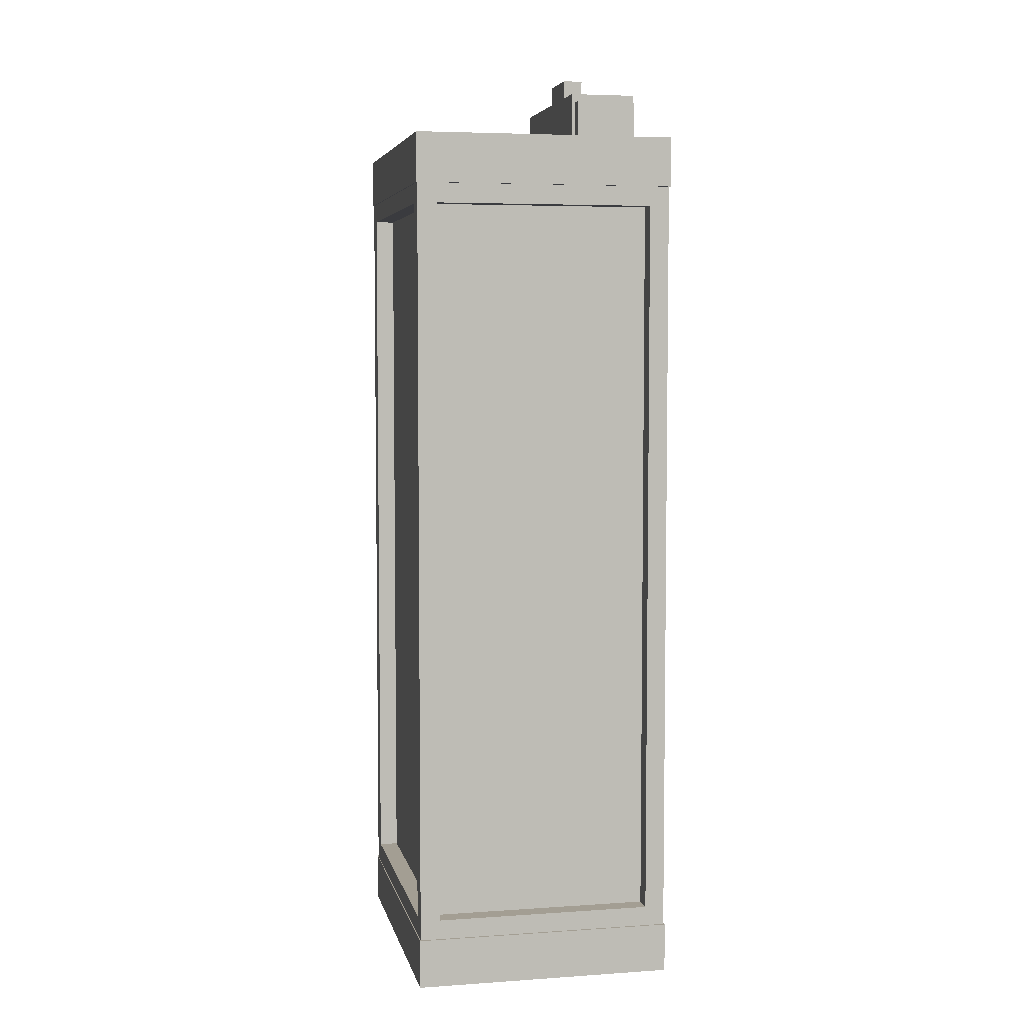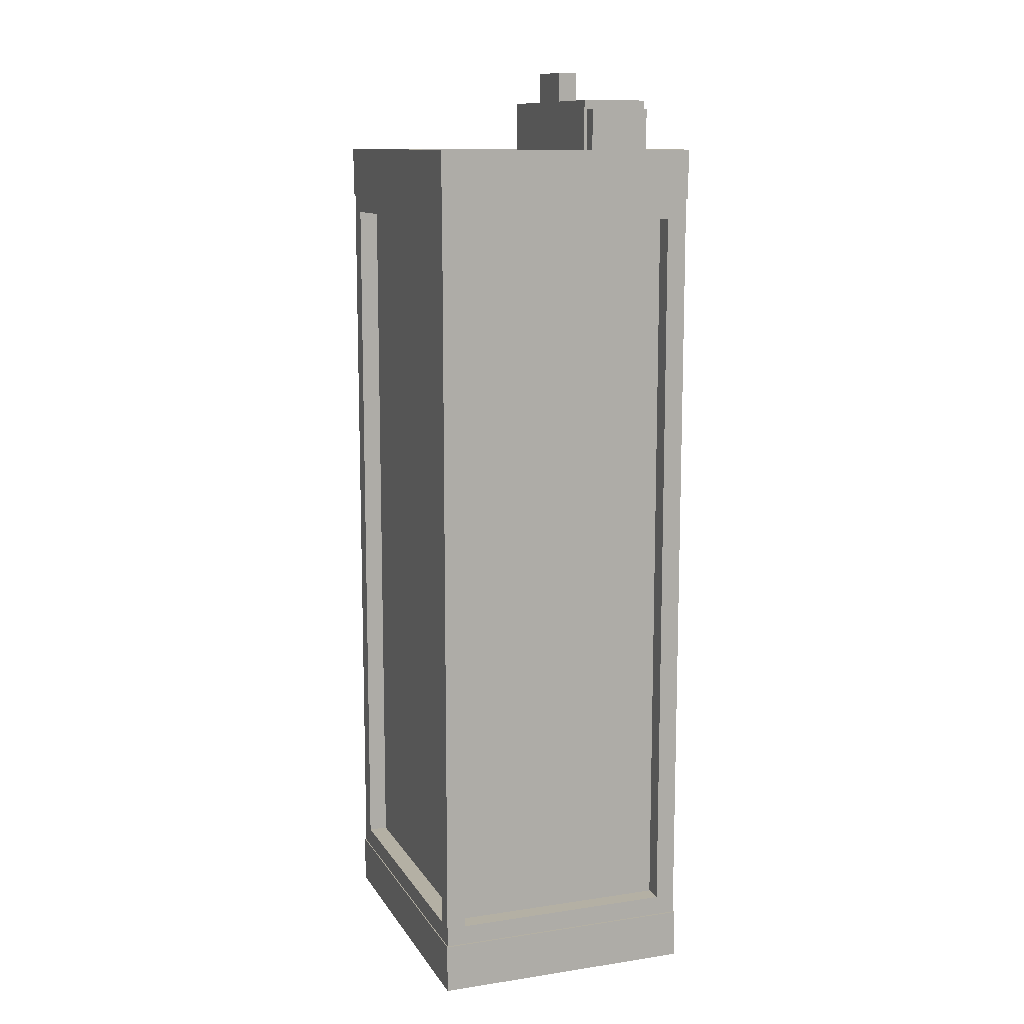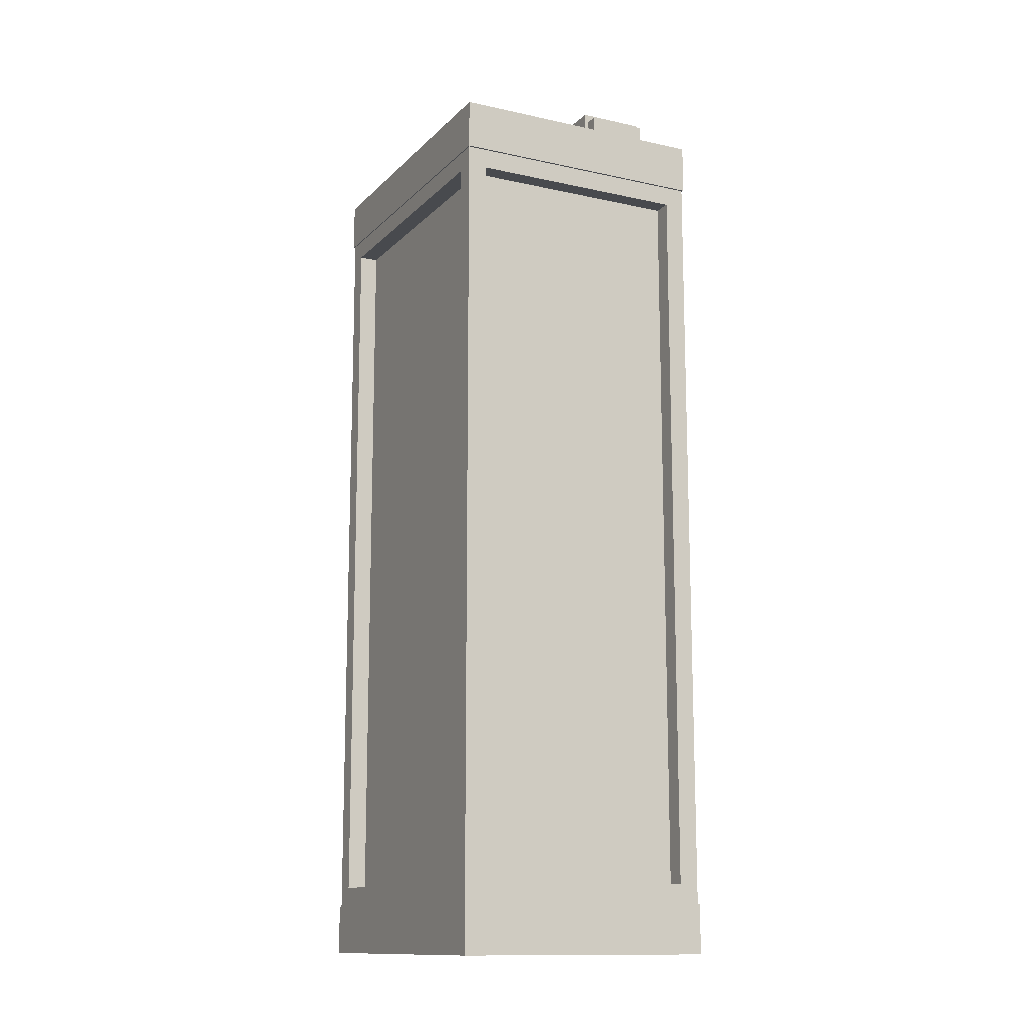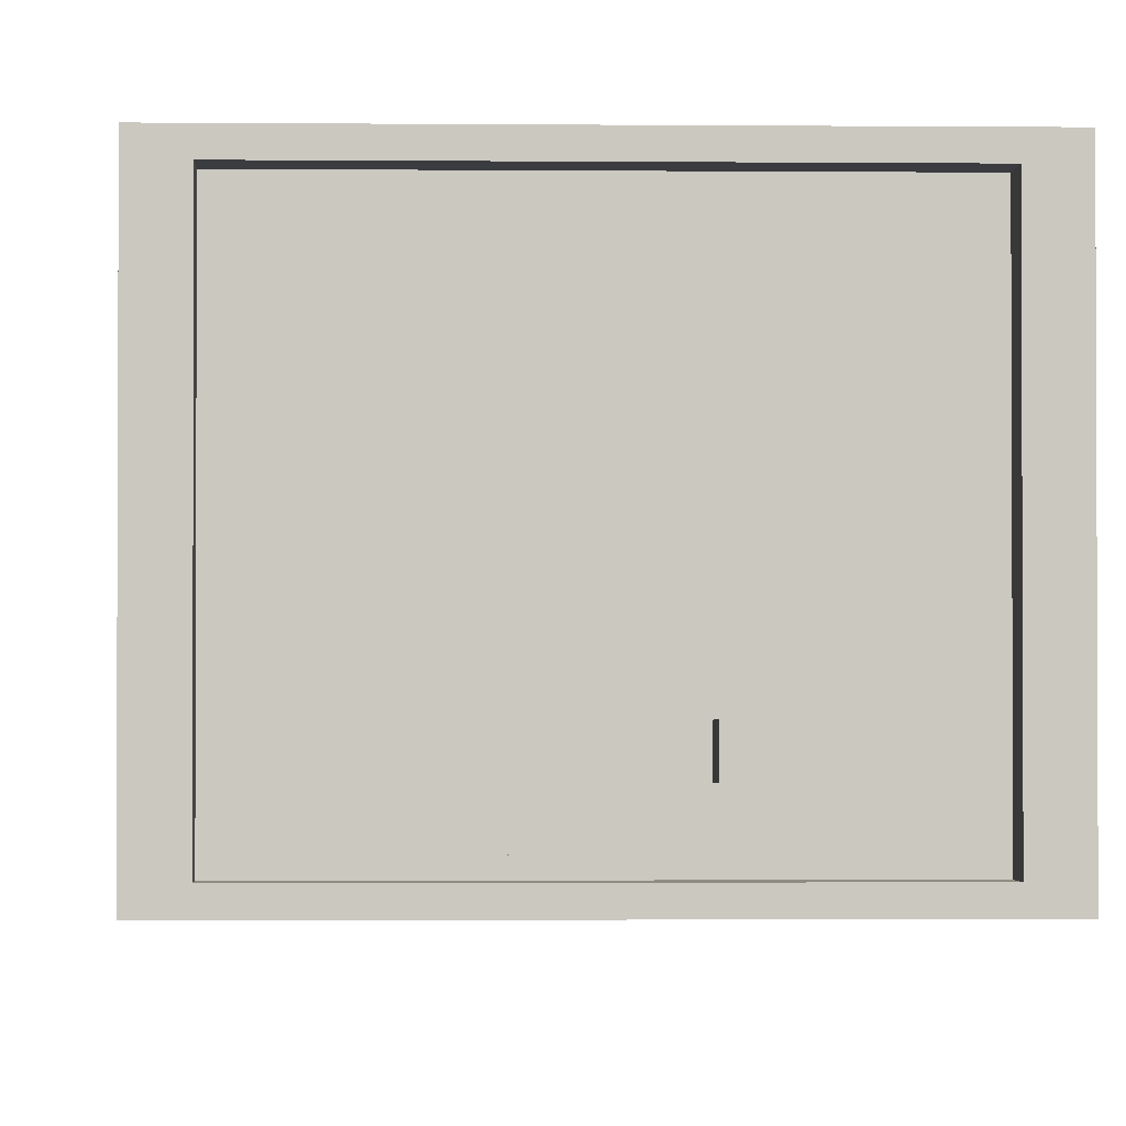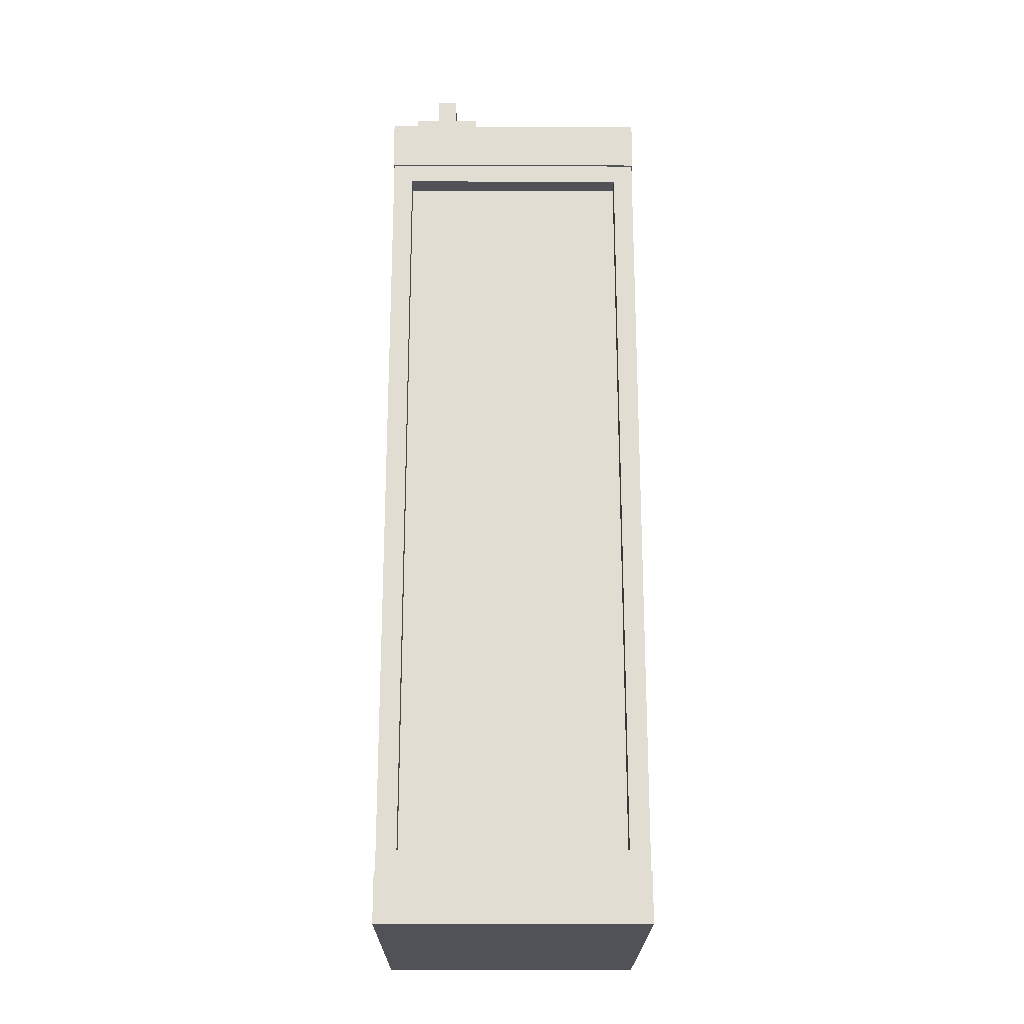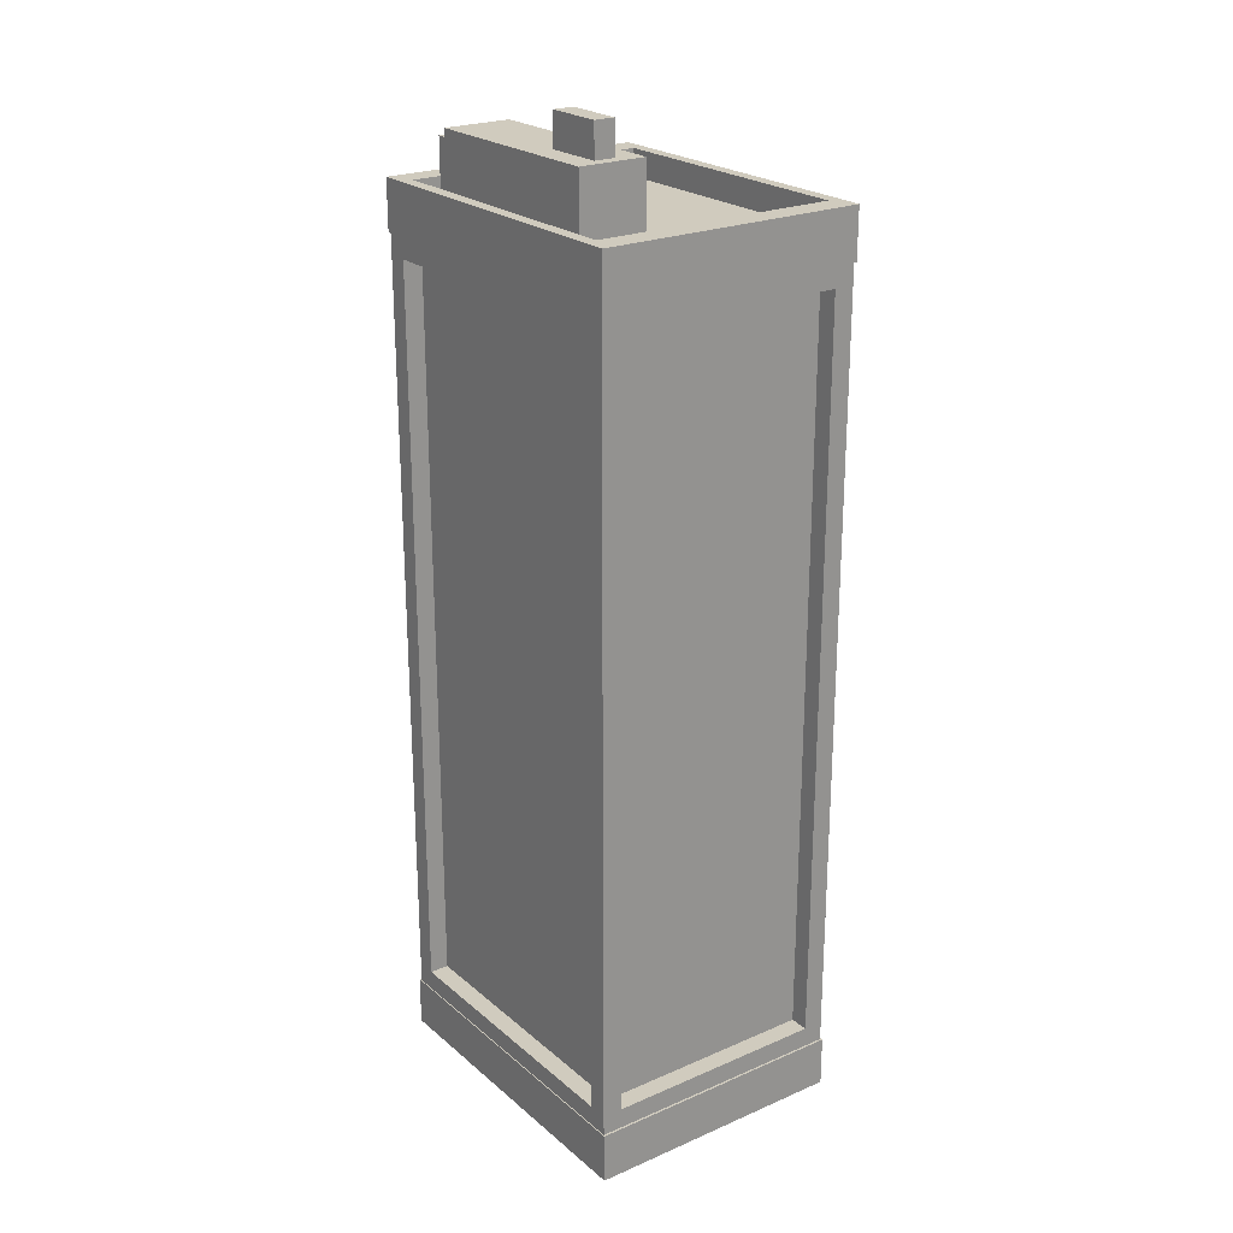
<metadata>
{"format":"obj","ext":"obj","renderer":"f3d","projection":"perspective","resolution":1024,"background":"white","views":[{"elev":5.2,"azim":78.0,"up":"+Y"},{"elev":11.5,"azim":70.0,"up":"+Y"},{"elev":-13.2,"azim":63.3,"up":"+Y"},{"elev":-2.0,"azim":177.8,"up":"+Z"},{"elev":-21.6,"azim":-90.4,"up":"+Y"},{"elev":23.3,"azim":-126.0,"up":"+Y"}]}
</metadata>
<code>
o Highrise_10_Mesh.492
v -0.9398 0.03698 0.7627
v -0.9398 5.104 0.7627
v 0.9398 0.03698 0.7627
v 0.9398 5.104 0.7627
v 0.9398 0.03698 -0.7627
v 0.9398 5.104 -0.7627
v -0.9398 0.03698 -0.7627
v -0.9398 5.104 -0.7627
v -0.7957 5.104 0.6918
v 0.7957 5.104 0.6918
v 0.7957 5.104 -0.6918
v -0.7957 5.104 -0.6918
v -0.7957 4.952 0.6918
v 0.7957 4.952 0.6918
v 0.7957 4.952 -0.6918
v -0.7957 4.952 -0.6918
v -0.5767 4.952 -0.2475
v 0.5767 4.952 -0.2475
v 0.5767 4.952 -0.6316
v -0.5767 4.952 -0.6316
v -0.5767 5.391 -0.2475
v 0.5767 5.391 -0.2475
v 0.5767 5.391 -0.6316
v -0.5767 5.391 -0.6316
v 0.5767 5.003 -0.2659
v 0.5767 5.003 -0.6131
v 0.5767 5.34 -0.2659
v 0.5767 5.34 -0.6131
v 0.6599 5.003 -0.2659
v 0.6599 5.003 -0.6131
v 0.6599 5.34 -0.2659
v 0.6599 5.34 -0.6131
v -0.5117 5.391 -0.3812
v -0.1787 5.391 -0.3812
v -0.1787 5.391 -0.4978
v -0.5117 5.391 -0.4978
v -0.5117 5.577 -0.3812
v -0.1787 5.577 -0.3812
v -0.1787 5.577 -0.4978
v -0.5117 5.577 -0.4978
v -0.4092 5.577 -0.4317
v -0.2813 5.577 -0.4317
v -0.2813 5.577 -0.4474
v -0.4092 5.577 -0.4474
v -0.4092 6.07 -0.4317
v -0.2813 6.07 -0.4317
v -0.2813 6.07 -0.4474
v -0.4092 6.07 -0.4474
v -0.4092 6.07 -0.4317
v -0.2813 6.07 -0.4317
v -0.2813 6.07 -0.4474
v -0.4092 6.07 -0.4474
v -0.9398 0.3241 0.7627
v -0.9398 4.817 0.7627
v 0.9398 0.3241 0.7627
v 0.9398 4.817 0.7627
v 0.9398 0.3241 -0.7627
v 0.9398 4.817 -0.7627
v -0.9398 0.3241 -0.7627
v -0.9398 4.817 -0.7627
v -0.9273 0.3241 0.7566
v -0.9273 4.817 0.7566
v 0.9273 0.3241 0.7566
v 0.9273 4.817 0.7566
v 0.9273 0.3241 -0.7566
v 0.9273 4.817 -0.7566
v -0.9273 0.3241 -0.7566
v -0.9273 4.817 -0.7566
v -0.8123 0.4391 0.7566
v -0.8123 4.702 0.7566
v 0.8123 0.4391 0.7566
v 0.8123 4.702 0.7566
v 0.9273 0.4391 0.6416
v 0.9273 4.702 0.6416
v 0.9273 0.4391 -0.6416
v 0.9273 4.702 -0.6416
v 0.8123 0.4391 -0.7566
v 0.8123 4.702 -0.7566
v -0.8123 0.4391 -0.7566
v -0.8123 4.702 -0.7566
v -0.9273 0.4391 0.6416
v -0.9273 4.702 0.6416
v -0.9273 0.4391 -0.6416
v -0.9273 4.702 -0.6416
v -0.8123 0.4391 0.6457
v -0.8123 4.702 0.6457
v 0.8123 0.4391 0.6457
v 0.8123 4.702 0.6457
v 0.8165 0.4391 0.6416
v 0.8165 4.702 0.6416
v 0.8165 0.4391 -0.6416
v 0.8165 4.702 -0.6416
v 0.8123 0.4391 -0.6457
v 0.8123 4.702 -0.6457
v -0.8123 0.4391 -0.6457
v -0.8123 4.702 -0.6457
v -0.8165 0.4391 0.6416
v -0.8165 4.702 0.6416
v -0.8165 0.4391 -0.6416
v -0.8165 4.702 -0.6416
f 87 88 86 85
f 91 92 90 89
f 95 96 94 93
f 97 98 100 99
f 58 66 68 60
f 5 3 1 7
f 4 10 9 2
f 6 11 10 4
f 8 12 11 6
f 2 9 12 8
f 10 14 13 9
f 11 15 14 10
f 12 16 15 11
f 9 13 16 12
f 14 18 17 13
f 15 19 18 14
f 16 20 19 15
f 13 17 20 16
f 18 22 21 17
f 30 32 31 29
f 20 24 23 19
f 17 21 24 20
f 19 26 25 18
f 23 28 26 19
f 22 27 28 23
f 18 25 27 22
f 26 30 29 25
f 28 32 30 26
f 27 31 32 28
f 25 29 31 27
f 22 34 33 21
f 23 35 34 22
f 24 36 35 23
f 21 33 36 24
f 34 38 37 33
f 35 39 38 34
f 36 40 39 35
f 33 37 40 36
f 38 42 41 37
f 39 43 42 38
f 40 44 43 39
f 37 41 44 40
f 56 64 66 58
f 53 61 67 59
f 60 68 62 54
f 59 67 65 57
f 81 97 99 83
f 82 98 97 81
f 84 100 98 82
f 83 99 100 84
f 3 55 53 1
f 2 54 56 4
f 5 57 55 3
f 4 56 58 6
f 7 59 57 5
f 6 58 60 8
f 1 53 59 7
f 8 60 54 2
f 55 63 61 53
f 54 62 64 56
f 57 65 63 55
f 42 43 44 41
f 63 71 69 61
f 64 72 71 63
f 62 70 72 64
f 61 69 70 62
f 65 75 73 63
f 66 76 75 65
f 64 74 76 66
f 63 73 74 64
f 67 79 77 65
f 68 80 79 67
f 66 78 80 68
f 65 77 78 66
f 61 81 83 67
f 62 82 81 61
f 68 84 82 62
f 67 83 84 68
f 71 87 85 69
f 72 88 87 71
f 70 86 88 72
f 69 85 86 70
f 75 91 89 73
f 76 92 91 75
f 74 90 92 76
f 73 89 90 74
f 79 95 93 77
f 80 96 95 79
f 78 94 96 80
f 77 93 94 78

</code>
